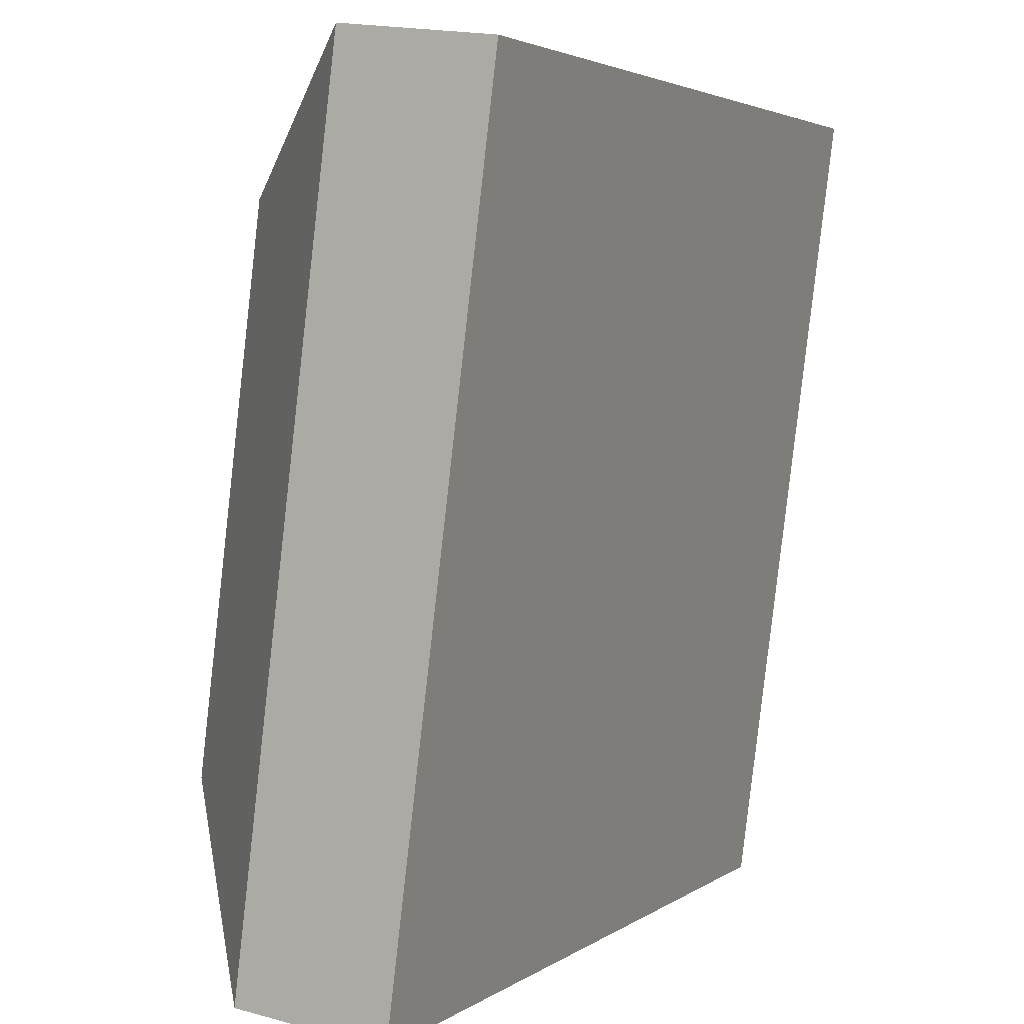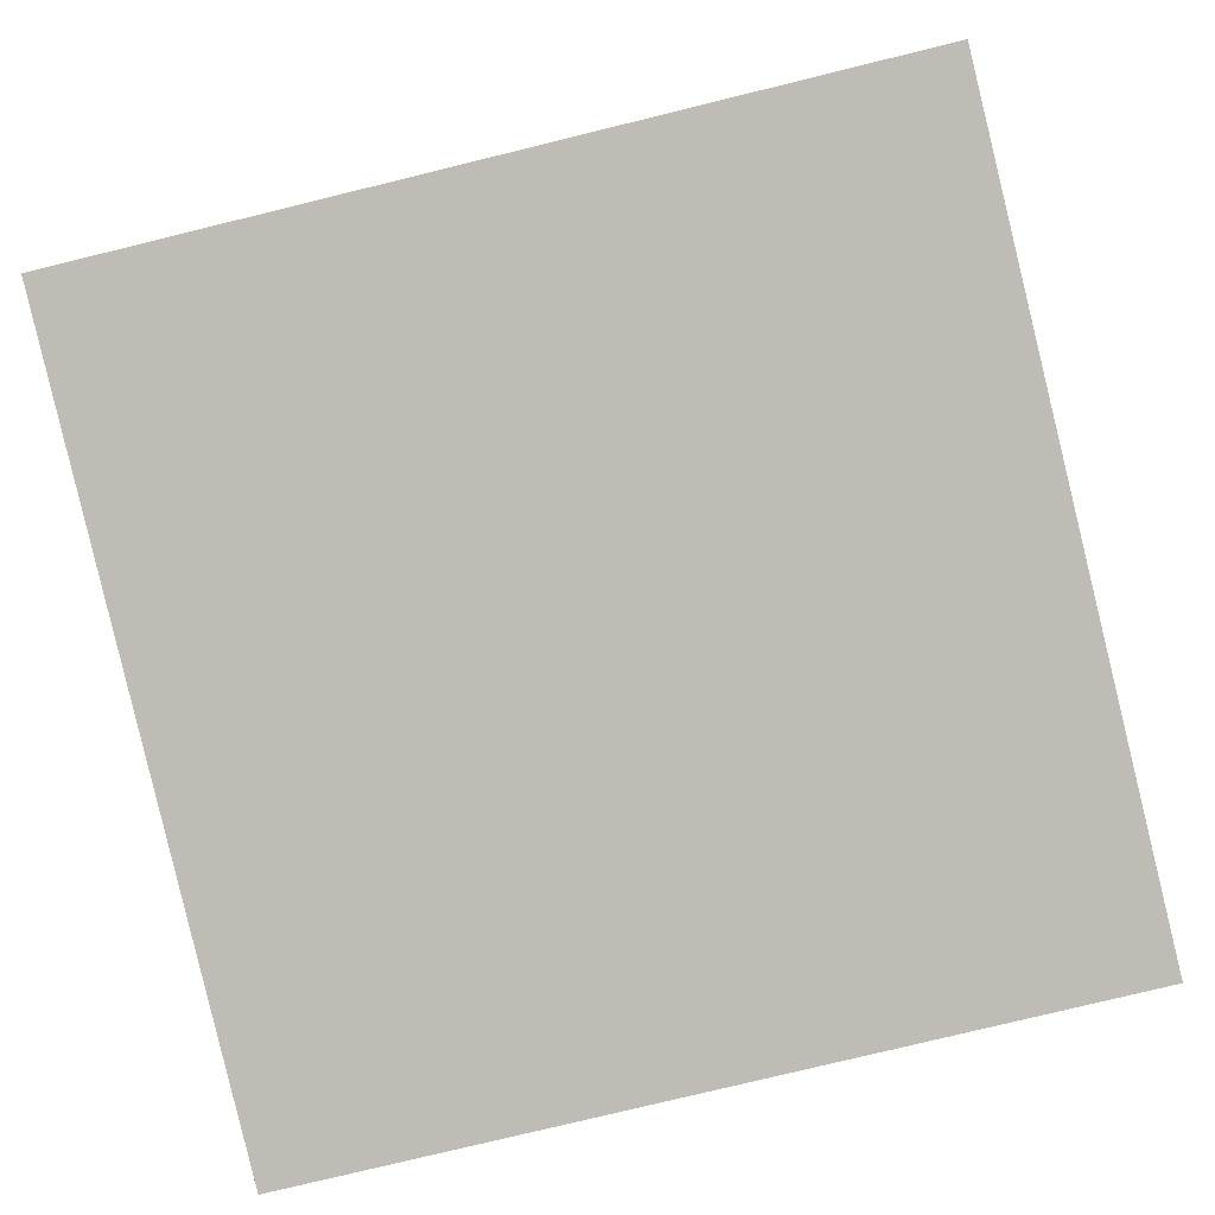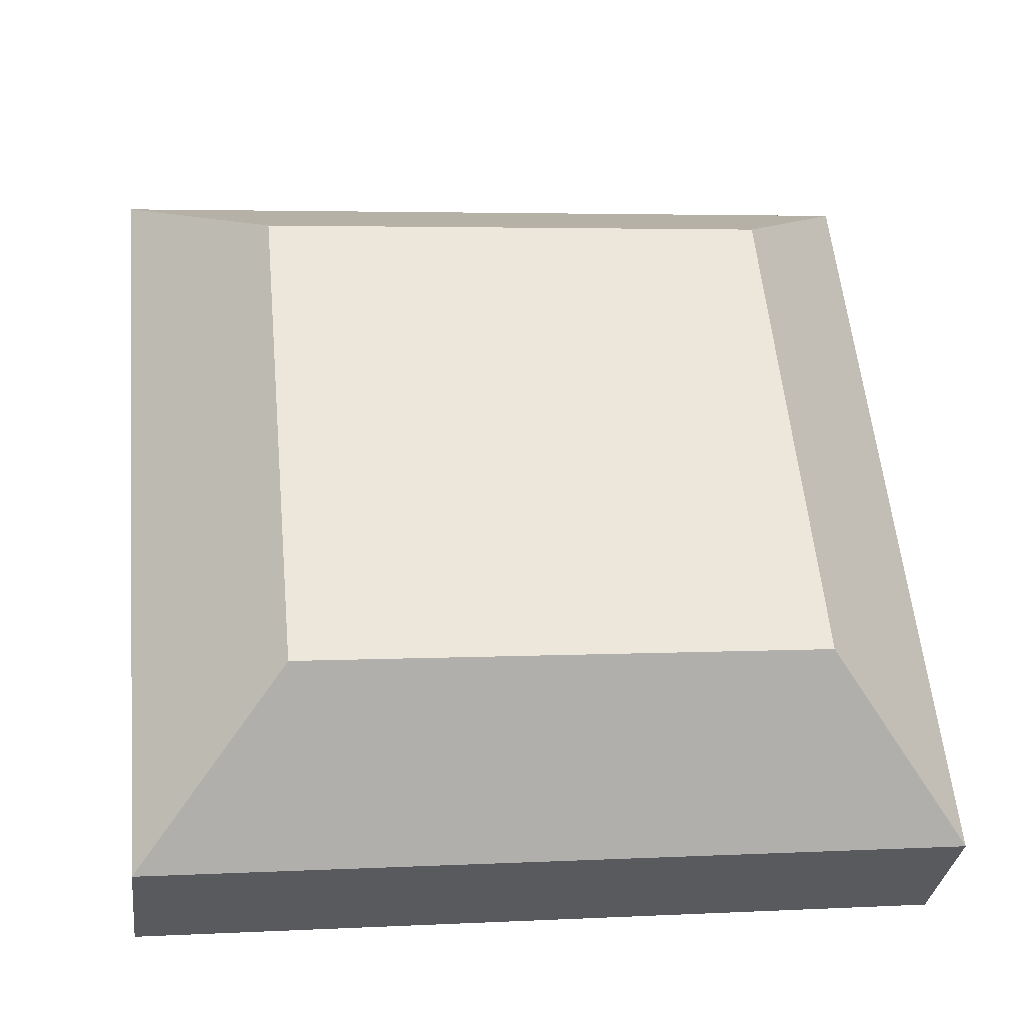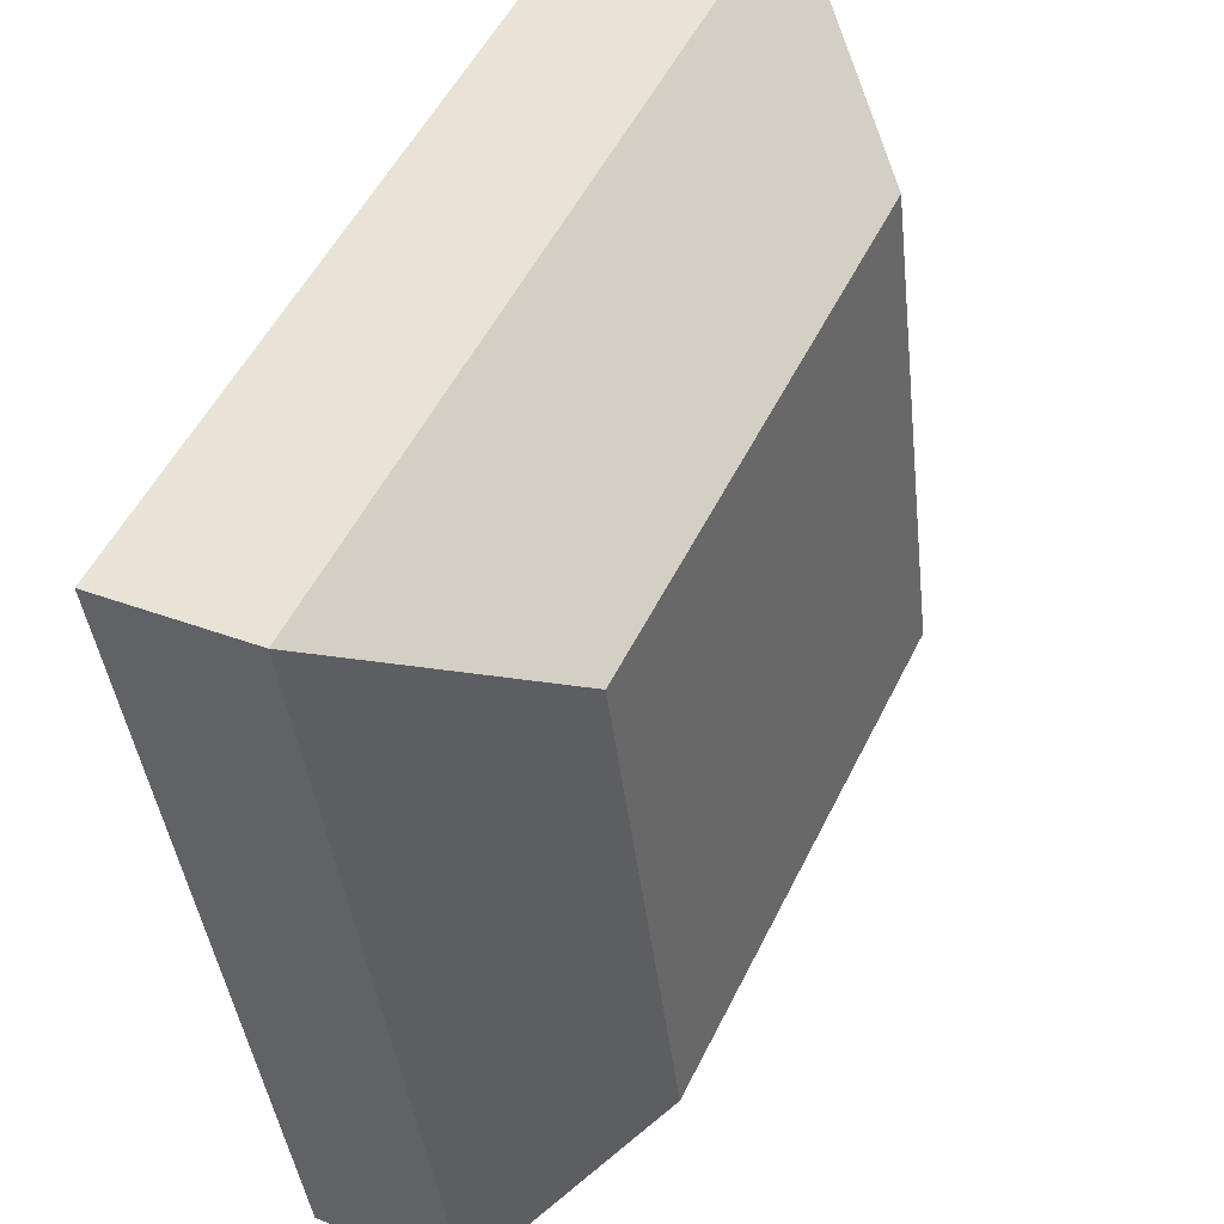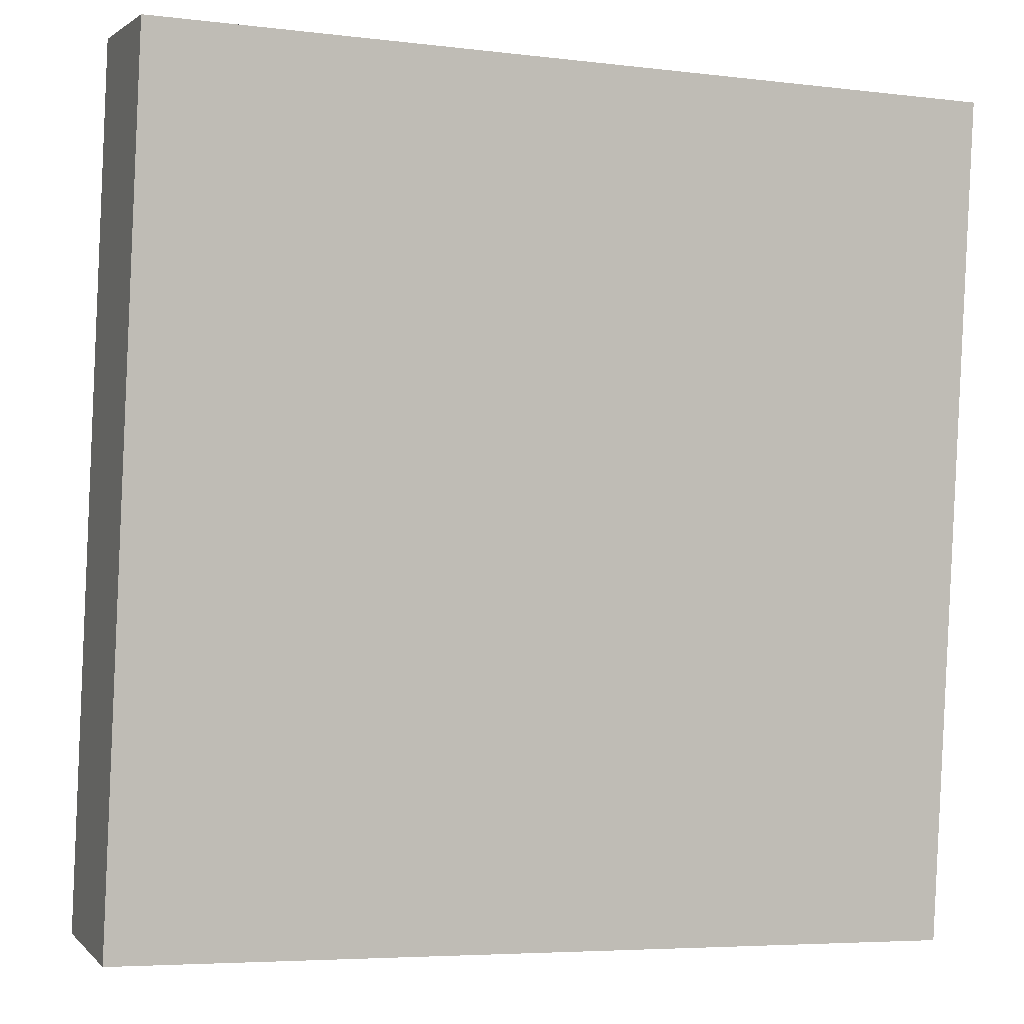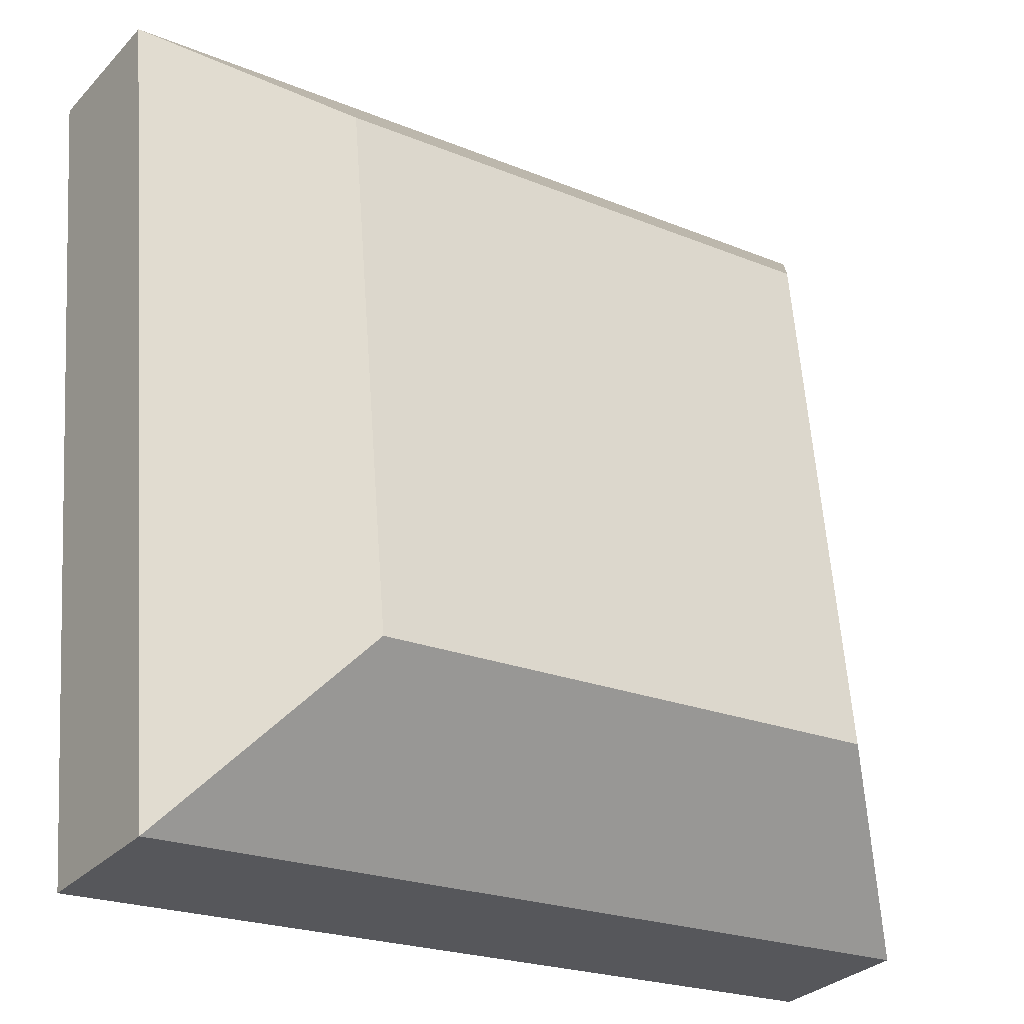
<metadata>
{"format":"obj","ext":"obj","renderer":"f3d","projection":"perspective","resolution":1024,"background":"white","views":[{"elev":3.3,"azim":-64.1,"up":"+Z"},{"elev":-78.2,"azim":-166.3,"up":"+Y"},{"elev":57.4,"azim":-95.4,"up":"+Y"},{"elev":52.2,"azim":115.6,"up":"+Z"},{"elev":-5.4,"azim":-20.7,"up":"+Z"},{"elev":-22.2,"azim":144.4,"up":"+Z"}]}
</metadata>
<code>
o mesh49/mesh49-geometry#mesh49-geometry
v -0.7517 0.05801 -0.02916
v -0.7517 0.06382 -0.07547
v -0.7647 0.04353 -0.01791
v -0.705 0.06382 -0.07547
v -0.7647 0.05257 -0.08995
v -0.705 0.05801 -0.02916
v -0.7647 0.03067 -0.01953
v -0.6921 0.04353 -0.01791
v -0.6921 0.05257 -0.08995
v -0.7647 0.03971 -0.09156
v -0.6921 0.03067 -0.01953
v -0.6921 0.03971 -0.09156
f 1 2 3
f 1 4 2
f 2 5 3
f 3 6 1
f 6 4 1
f 4 5 2
f 3 5 7
f 3 8 6
f 6 9 4
f 9 5 4
f 5 10 7
f 11 3 7
f 8 3 11
f 8 9 6
f 7 10 11
f 8 11 12
f 8 12 9
f 11 10 12
f 3 2 1
f 2 4 1
f 3 5 2
f 1 6 3
f 1 4 6
f 2 5 4
f 7 5 3
f 6 8 3
f 4 9 6
f 4 5 9
f 7 10 5
f 7 3 11
f 11 3 8
f 6 9 8
f 9 10 5
f 5 10 9
f 11 10 7
f 12 11 8
f 9 12 8
f 12 10 9
f 9 10 12
f 12 10 11

</code>
